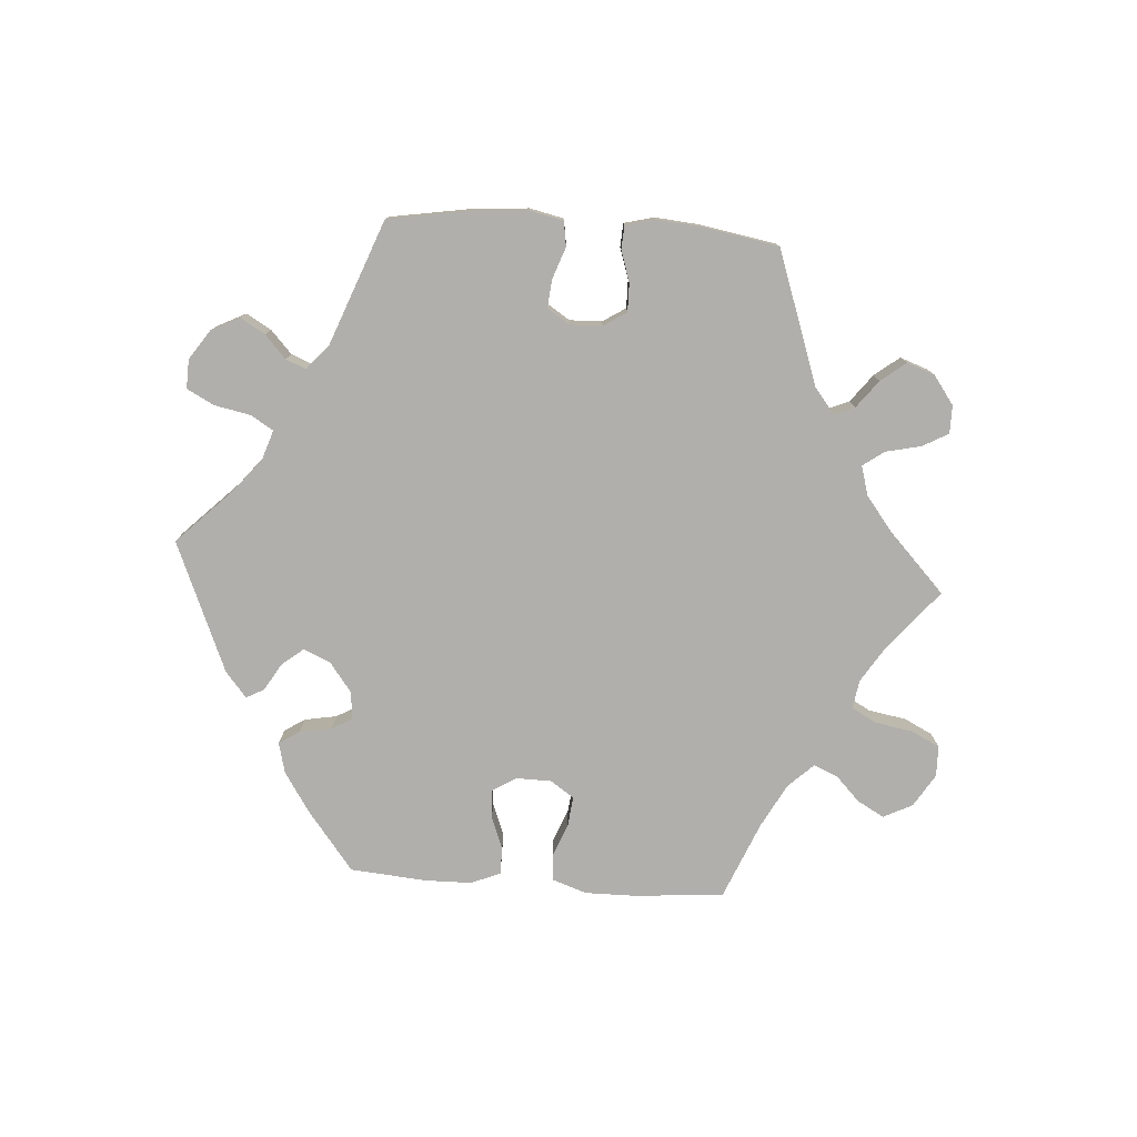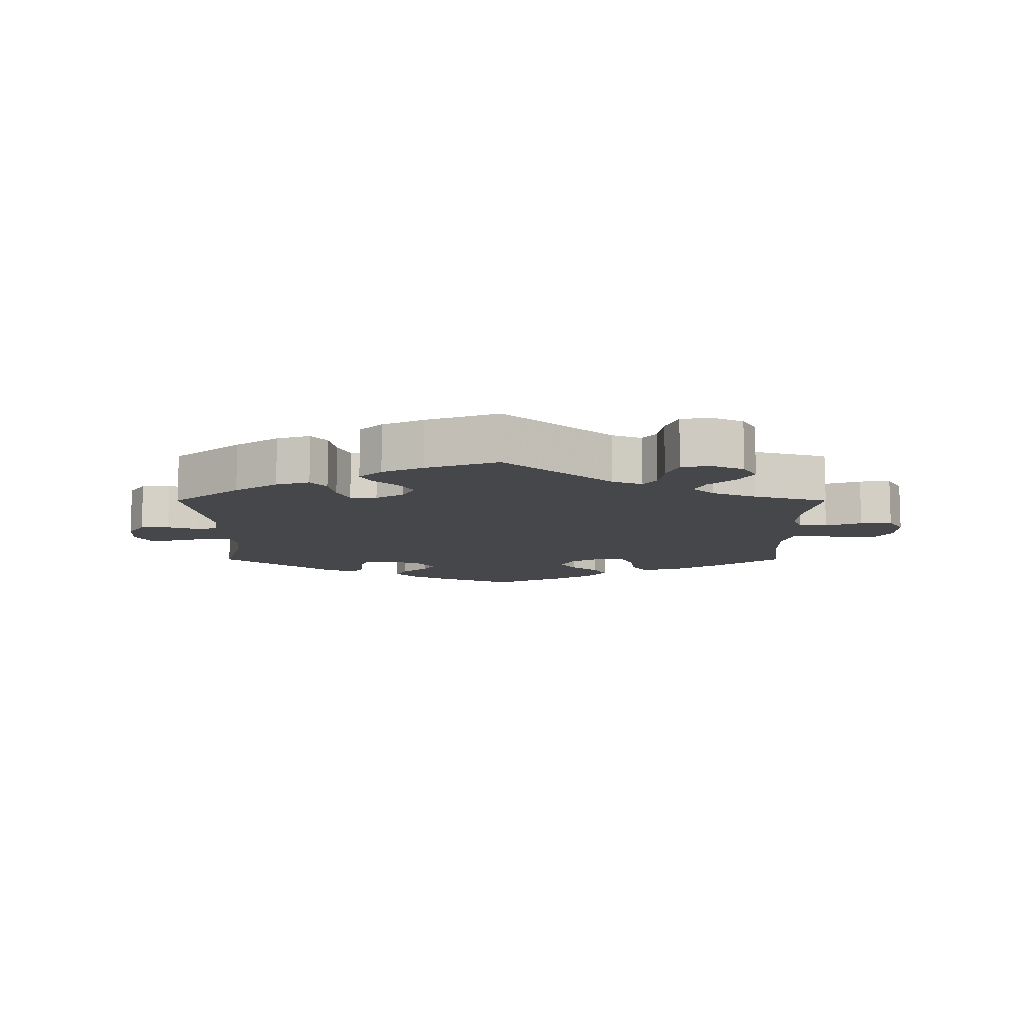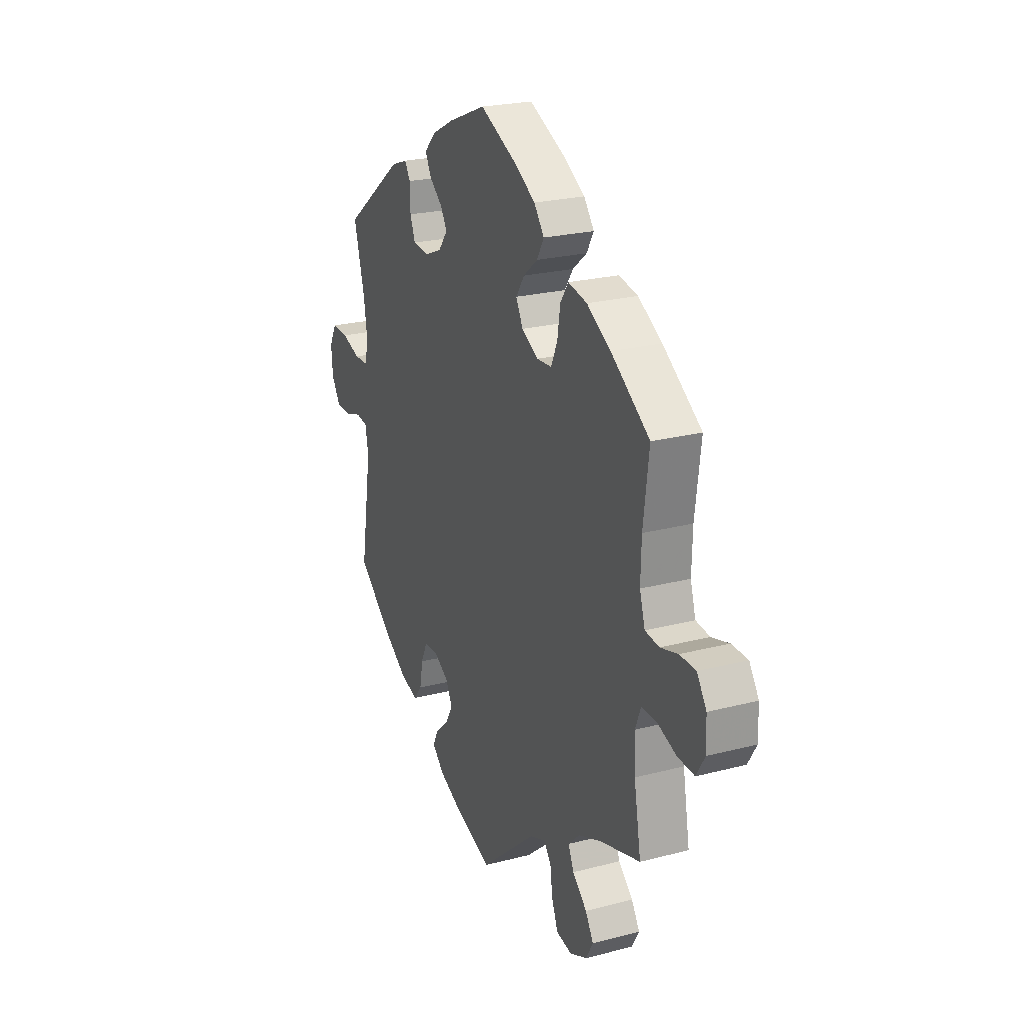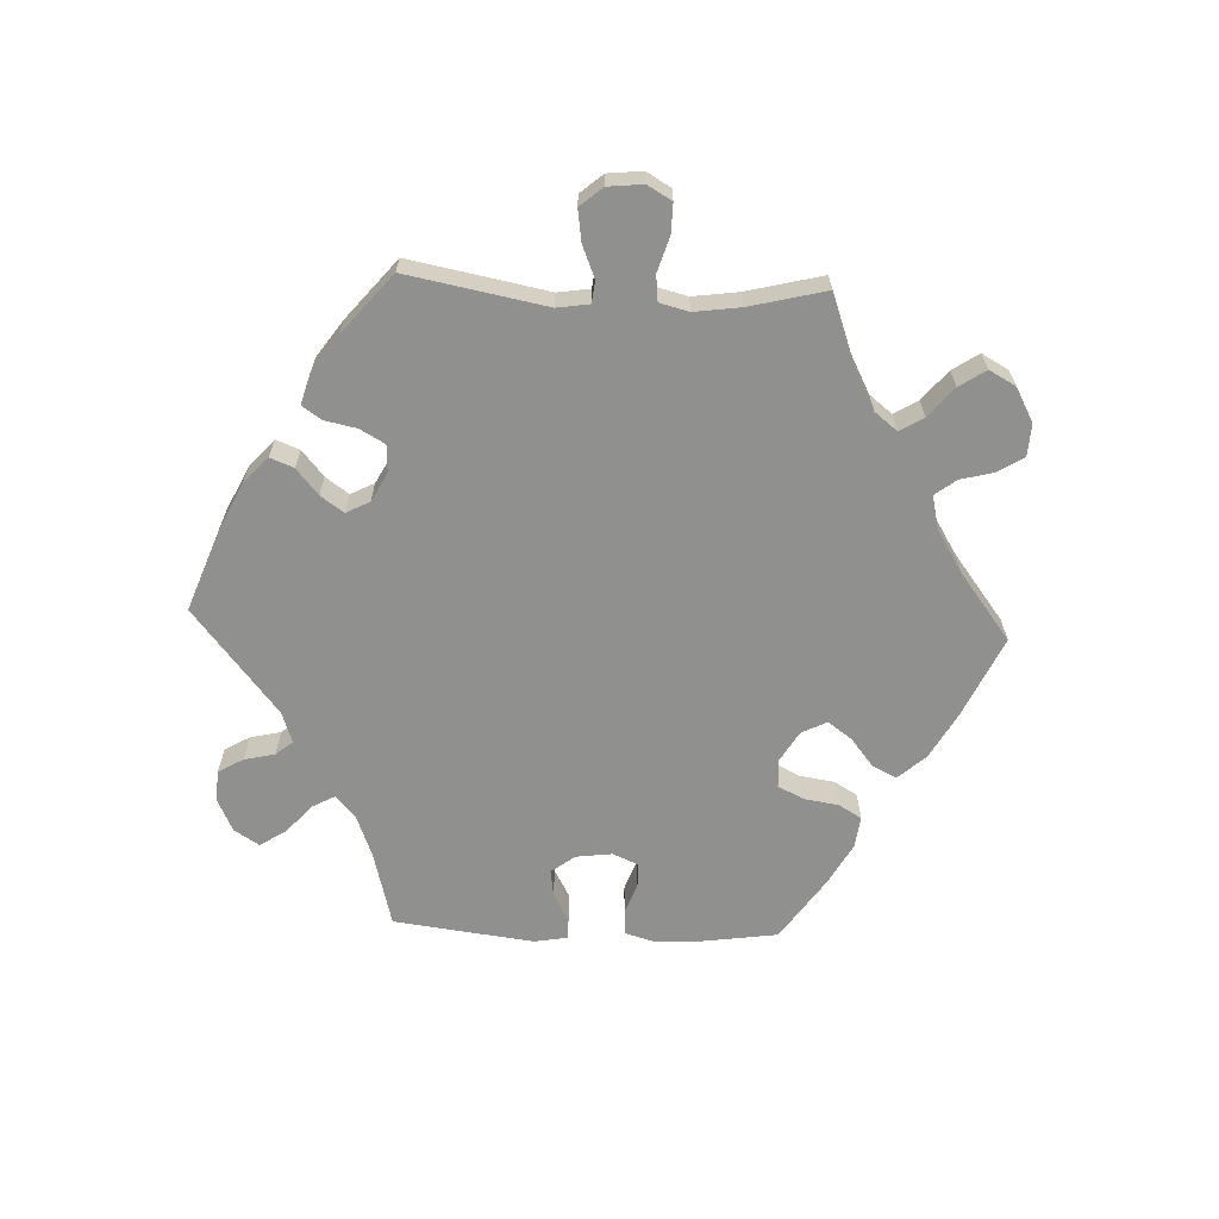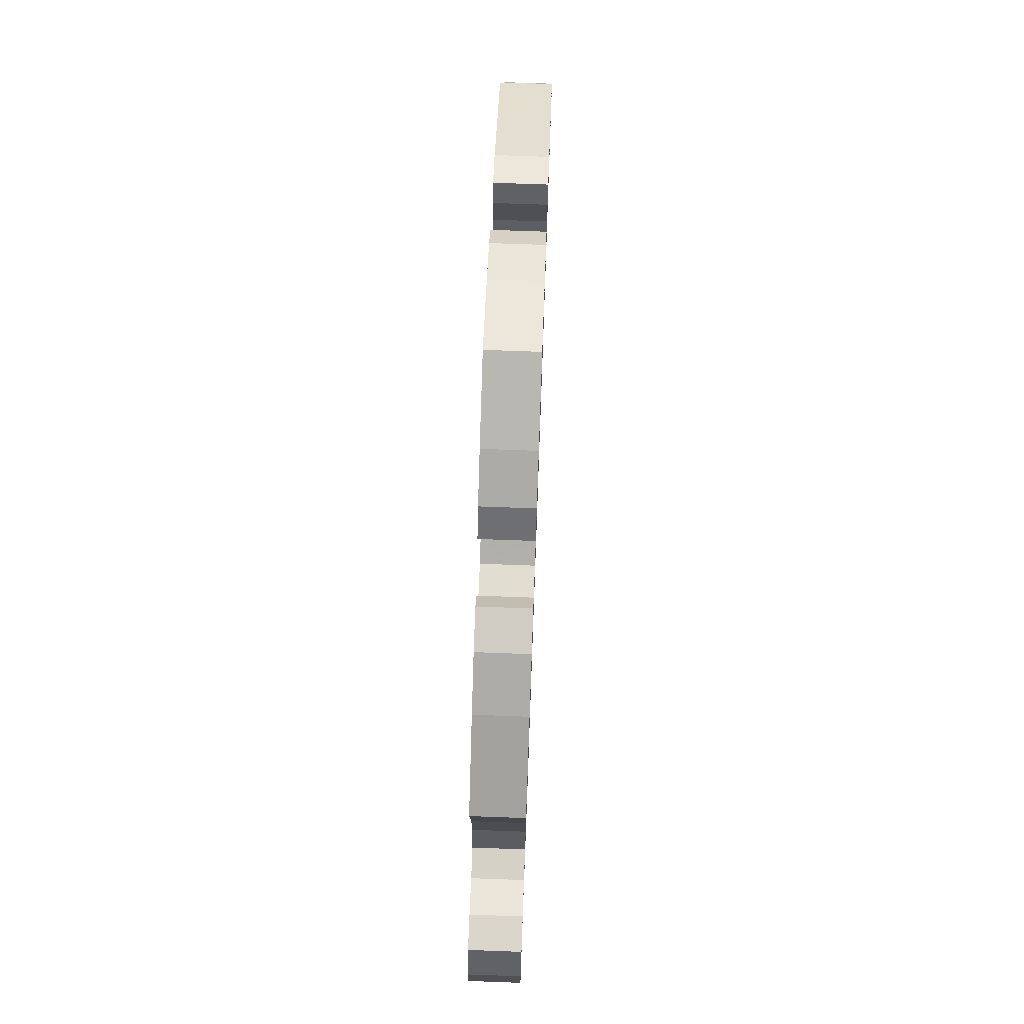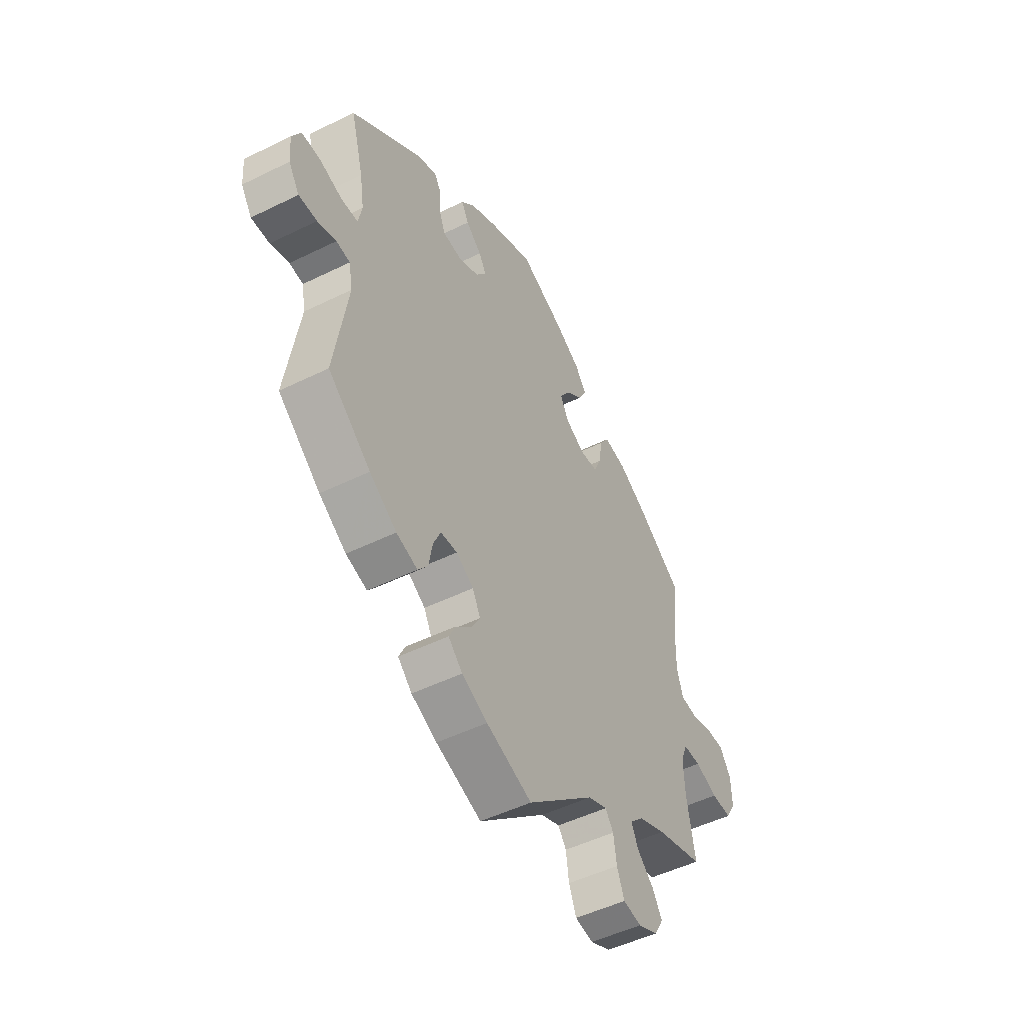
<metadata>
{"format":"obj","ext":"obj","renderer":"f3d","projection":"perspective","resolution":1024,"background":"white","views":[{"elev":-78.3,"azim":146.0,"up":"+Y"},{"elev":-10.4,"azim":179.9,"up":"+Y"},{"elev":23.4,"azim":-113.8,"up":"+Z"},{"elev":-65.5,"azim":-152.4,"up":"+Y"},{"elev":72.5,"azim":-87.9,"up":"+Z"},{"elev":-49.4,"azim":118.6,"up":"+Z"}]}
</metadata>
<code>
v 0.47 0.07 0.176
v 0.46 0.07 0.11
v 0.469 0.07 0.066
v 0.509 0.07 0.065
v 0.562 0.07 0.083
v 0.609 0.07 0.085
v 0.63 0.07 0.046
v 0.626 0.07 -0.008
v 0.6 0.07 -0.048
v 0.556 0.07 -0.048
v 0.511 0.07 -0.034
v 0.478 0.07 -0.039
v 0.469 0.07 -0.088
v 0.501 0.07 -0.288
v 0.399 0.07 -0.372
v 0.334 0.07 -0.416
v 0.283 0.07 -0.432
v 0.259 0.07 -0.402
v 0.25 0.07 -0.352
v 0.232 0.07 -0.313
v 0.192 0.07 -0.311
v 0.15 0.07 -0.337
v 0.131 0.07 -0.374
v 0.153 0.07 -0.411
v 0.19 0.07 -0.444
v 0.206 0.07 -0.476
v 0.172 0.07 -0.509
v 0.11 0.07 -0.538
v 0 0.07 -0.578
v -0.163 0.07 -0.438
v -0.209 0.07 -0.42
v -0.229 0.07 -0.447
v -0.236 0.07 -0.499
v -0.254 0.07 -0.544
v -0.298 0.07 -0.552
v -0.347 0.07 -0.53
v -0.368 0.07 -0.493
v -0.345 0.07 -0.455
v -0.304 0.07 -0.417
v -0.288 0.07 -0.381
v -0.321 0.07 -0.349
v -0.387 0.07 -0.322
v -0.501 0.07 -0.289
v -0.481 0.07 -0.176
v -0.478 0.07 -0.109
v -0.494 0.07 -0.068
v -0.536 0.07 -0.069
v -0.591 0.07 -0.089
v -0.639 0.07 -0.092
v -0.663 0.07 -0.052
v -0.661 0.07 0.006
v -0.634 0.07 0.047
v -0.588 0.07 0.048
v -0.538 0.07 0.034
v -0.498 0.07 0.039
v -0.483 0.07 0.089
v -0.485 0.07 0.164
v -0.501 0.07 0.289
v -0.391 0.07 0.366
v -0.323 0.07 0.406
v -0.269 0.07 0.417
v -0.246 0.07 0.383
v -0.238 0.07 0.33
v -0.22 0.07 0.289
v -0.177 0.07 0.286
v -0.13 0.07 0.312
v -0.11 0.07 0.35
v -0.134 0.07 0.386
v -0.175 0.07 0.419
v -0.195 0.07 0.454
v -0.166 0.07 0.492
v -0.106 0.07 0.528
v 0 0.07 0.578
v 0.107 0.07 0.535
v 0.17 0.07 0.503
v 0.203 0.07 0.469
v 0.186 0.07 0.436
v 0.148 0.07 0.404
v 0.13 0.07 0.373
v 0.156 0.07 0.339
v 0.206 0.07 0.318
v 0.251 0.07 0.323
v 0.266 0.07 0.361
v 0.267 0.07 0.41
v 0.283 0.07 0.436
v 0.33 0.07 0.419
v 0.501 0.07 0.29
v 0.47 0 0.176
v 0.46 0 0.11
v 0.469 0 0.066
v 0.509 0 0.065
v 0.562 0 0.083
v 0.609 0 0.085
v 0.63 0 0.046
v 0.626 0 -0.008
v 0.6 0 -0.048
v 0.556 0 -0.048
v 0.511 0 -0.034
v 0.478 0 -0.039
v 0.469 0 -0.088
v 0.501 0 -0.288
v 0.399 0 -0.372
v 0.334 0 -0.416
v 0.283 0 -0.432
v 0.259 0 -0.402
v 0.25 0 -0.352
v 0.232 0 -0.313
v 0.192 0 -0.311
v 0.15 0 -0.337
v 0.131 0 -0.374
v 0.153 0 -0.411
v 0.19 0 -0.444
v 0.206 0 -0.476
v 0.172 0 -0.509
v 0.11 0 -0.538
v 0 0 -0.578
v -0.163 0 -0.438
v -0.209 0 -0.42
v -0.229 0 -0.447
v -0.236 0 -0.499
v -0.254 0 -0.544
v -0.298 0 -0.552
v -0.347 0 -0.53
v -0.368 0 -0.493
v -0.345 0 -0.455
v -0.304 0 -0.417
v -0.288 0 -0.381
v -0.321 0 -0.349
v -0.387 0 -0.322
v -0.501 0 -0.289
v -0.481 0 -0.176
v -0.478 0 -0.109
v -0.494 0 -0.068
v -0.536 0 -0.069
v -0.591 0 -0.089
v -0.639 0 -0.092
v -0.663 0 -0.052
v -0.661 0 0.006
v -0.634 0 0.047
v -0.588 0 0.048
v -0.538 0 0.034
v -0.498 0 0.039
v -0.483 0 0.089
v -0.485 0 0.164
v -0.501 0 0.289
v -0.391 0 0.366
v -0.323 0 0.406
v -0.269 0 0.417
v -0.246 0 0.383
v -0.238 0 0.33
v -0.22 0 0.289
v -0.177 0 0.286
v -0.13 0 0.312
v -0.11 0 0.35
v -0.134 0 0.386
v -0.175 0 0.419
v -0.195 0 0.454
v -0.166 0 0.492
v -0.106 0 0.528
v 0 0 0.578
v 0.107 0 0.535
v 0.17 0 0.503
v 0.203 0 0.469
v 0.186 0 0.436
v 0.148 0 0.404
v 0.13 0 0.373
v 0.156 0 0.339
v 0.206 0 0.318
v 0.251 0 0.323
v 0.266 0 0.361
v 0.267 0 0.41
v 0.283 0 0.436
v 0.33 0 0.419
v 0.501 0 0.29
f 86 87 1
f 83 84 85 86
f 82 83 86 1
f 81 82 1 2
f 80 81 2 3
f 75 76 77 78
f 75 78 79
f 74 75 79
f 73 74 79
f 72 73 79
f 71 72 79 80
f 68 69 70 71
f 67 68 71 80
f 60 61 62 63
f 60 63 64
f 57 58 59 60
f 56 57 60 64
f 55 56 64 65
f 51 52 53 54
f 51 54 55
f 50 51 55
f 47 48 49 50
f 46 47 50 55
f 45 46 55 65
f 42 43 44
f 41 42 44 45
f 40 41 45 65
f 36 37 38 39
f 36 39 40
f 35 36 40
f 32 33 34 35
f 32 35 40 65
f 27 28 29 30
f 27 30 31
f 24 25 26 27
f 23 24 27 31
f 22 23 31
f 21 22 31
f 16 17 18 19
f 16 19 20
f 13 14 15 16
f 12 13 16 20
f 8 9 10 11
f 8 11 12
f 7 8 12
f 4 5 6 7
f 3 4 7 12
f 66 67 80 3
f 31 32 65 66
f 21 31 66 3
f 3 12 20 21
f 88 174 173
f 173 172 171 170
f 88 173 170 169
f 89 88 169 168
f 90 89 168 167
f 165 164 163 162
f 166 165 162
f 166 162 161
f 166 161 160
f 166 160 159
f 167 166 159 158
f 158 157 156 155
f 167 158 155 154
f 150 149 148 147
f 151 150 147
f 147 146 145 144
f 151 147 144 143
f 152 151 143 142
f 141 140 139 138
f 142 141 138
f 142 138 137
f 137 136 135 134
f 142 137 134 133
f 152 142 133 132
f 131 130 129
f 132 131 129 128
f 152 132 128 127
f 126 125 124 123
f 127 126 123
f 127 123 122
f 122 121 120 119
f 152 127 122 119
f 117 116 115 114
f 118 117 114
f 114 113 112 111
f 118 114 111 110
f 118 110 109
f 118 109 108
f 106 105 104 103
f 107 106 103
f 103 102 101 100
f 107 103 100 99
f 98 97 96 95
f 99 98 95
f 99 95 94
f 94 93 92 91
f 99 94 91 90
f 90 167 154 153
f 153 152 119 118
f 90 153 118 108
f 108 107 99 90
f 1 88 89 2
f 2 89 90 3
f 3 90 91 4
f 4 91 92 5
f 5 92 93 6
f 6 93 94 7
f 7 94 95 8
f 8 95 96 9
f 9 96 97 10
f 10 97 98 11
f 11 98 99 12
f 12 99 100 13
f 13 100 101 14
f 14 101 102 15
f 15 102 103 16
f 16 103 104 17
f 17 104 105 18
f 18 105 106 19
f 19 106 107 20
f 20 107 108 21
f 21 108 109 22
f 22 109 110 23
f 23 110 111 24
f 24 111 112 25
f 25 112 113 26
f 26 113 114 27
f 27 114 115 28
f 28 115 116 29
f 29 116 117 30
f 30 117 118 31
f 31 118 119 32
f 32 119 120 33
f 33 120 121 34
f 34 121 122 35
f 35 122 123 36
f 36 123 124 37
f 37 124 125 38
f 38 125 126 39
f 39 126 127 40
f 40 127 128 41
f 41 128 129 42
f 42 129 130 43
f 43 130 131 44
f 44 131 132 45
f 45 132 133 46
f 46 133 134 47
f 47 134 135 48
f 48 135 136 49
f 49 136 137 50
f 50 137 138 51
f 51 138 139 52
f 52 139 140 53
f 53 140 141 54
f 54 141 142 55
f 55 142 143 56
f 56 143 144 57
f 57 144 145 58
f 58 145 146 59
f 59 146 147 60
f 60 147 148 61
f 61 148 149 62
f 62 149 150 63
f 63 150 151 64
f 64 151 152 65
f 65 152 153 66
f 66 153 154 67
f 67 154 155 68
f 68 155 156 69
f 69 156 157 70
f 70 157 158 71
f 71 158 159 72
f 72 159 160 73
f 73 160 161 74
f 74 161 162 75
f 75 162 163 76
f 76 163 164 77
f 77 164 165 78
f 78 165 166 79
f 79 166 167 80
f 80 167 168 81
f 81 168 169 82
f 82 169 170 83
f 83 170 171 84
f 84 171 172 85
f 85 172 173 86
f 86 173 174 87
f 87 174 88 1

</code>
